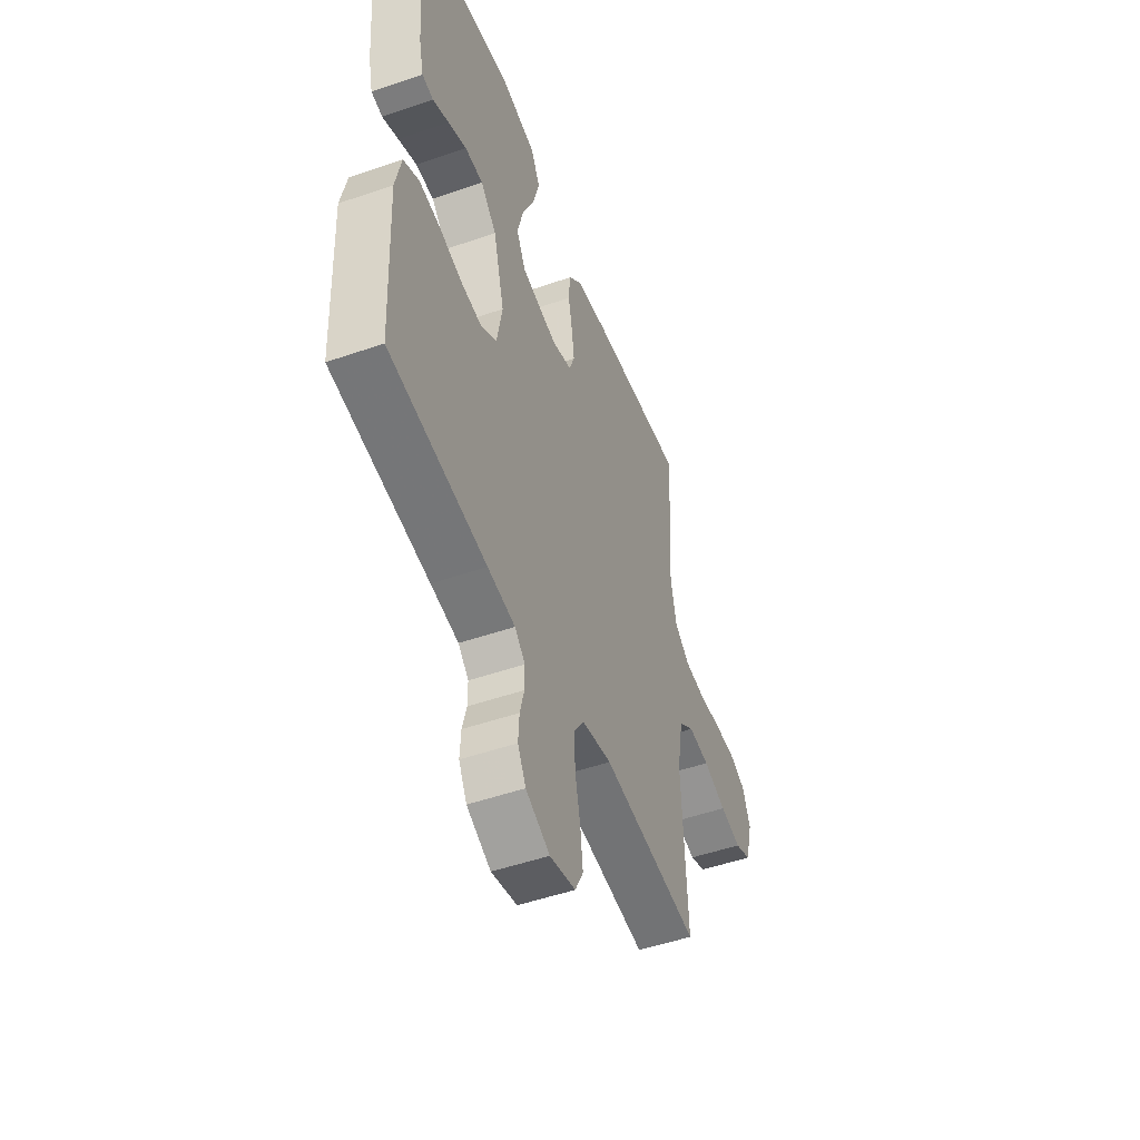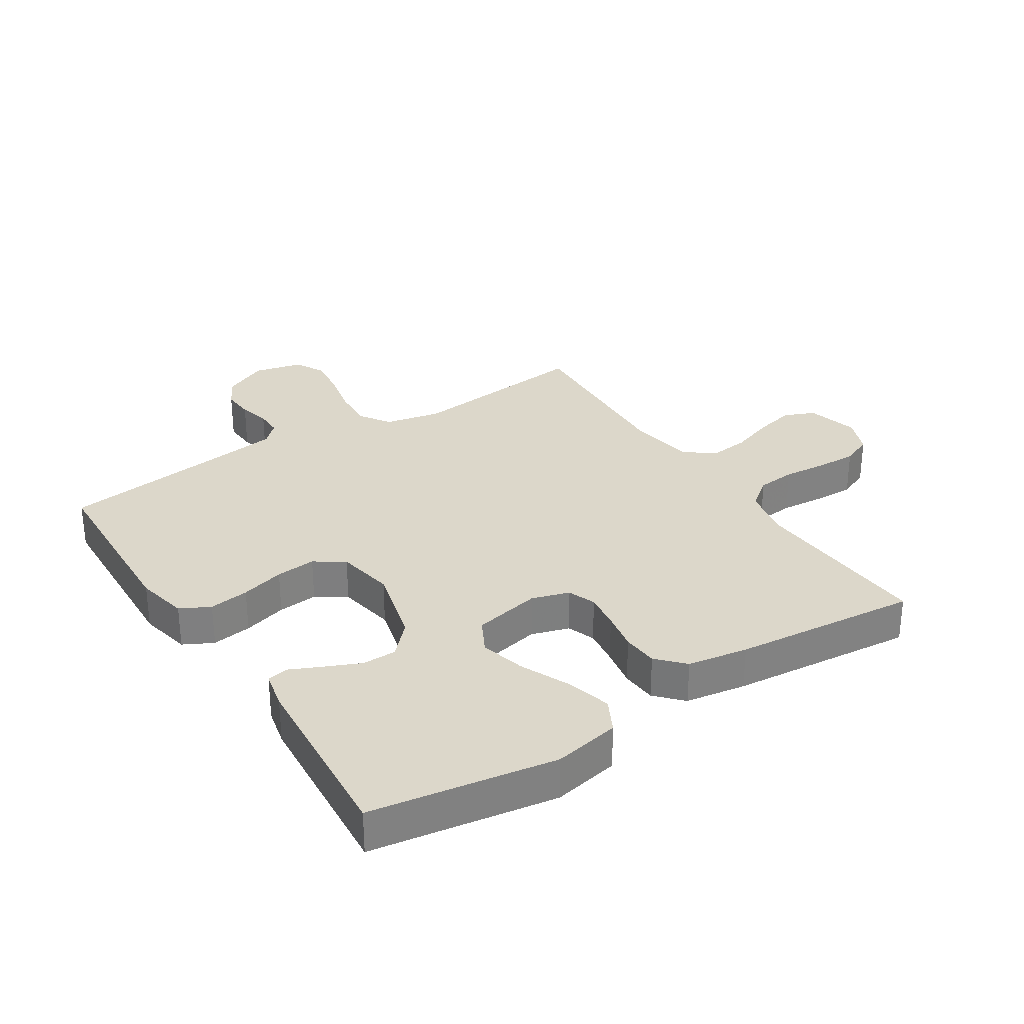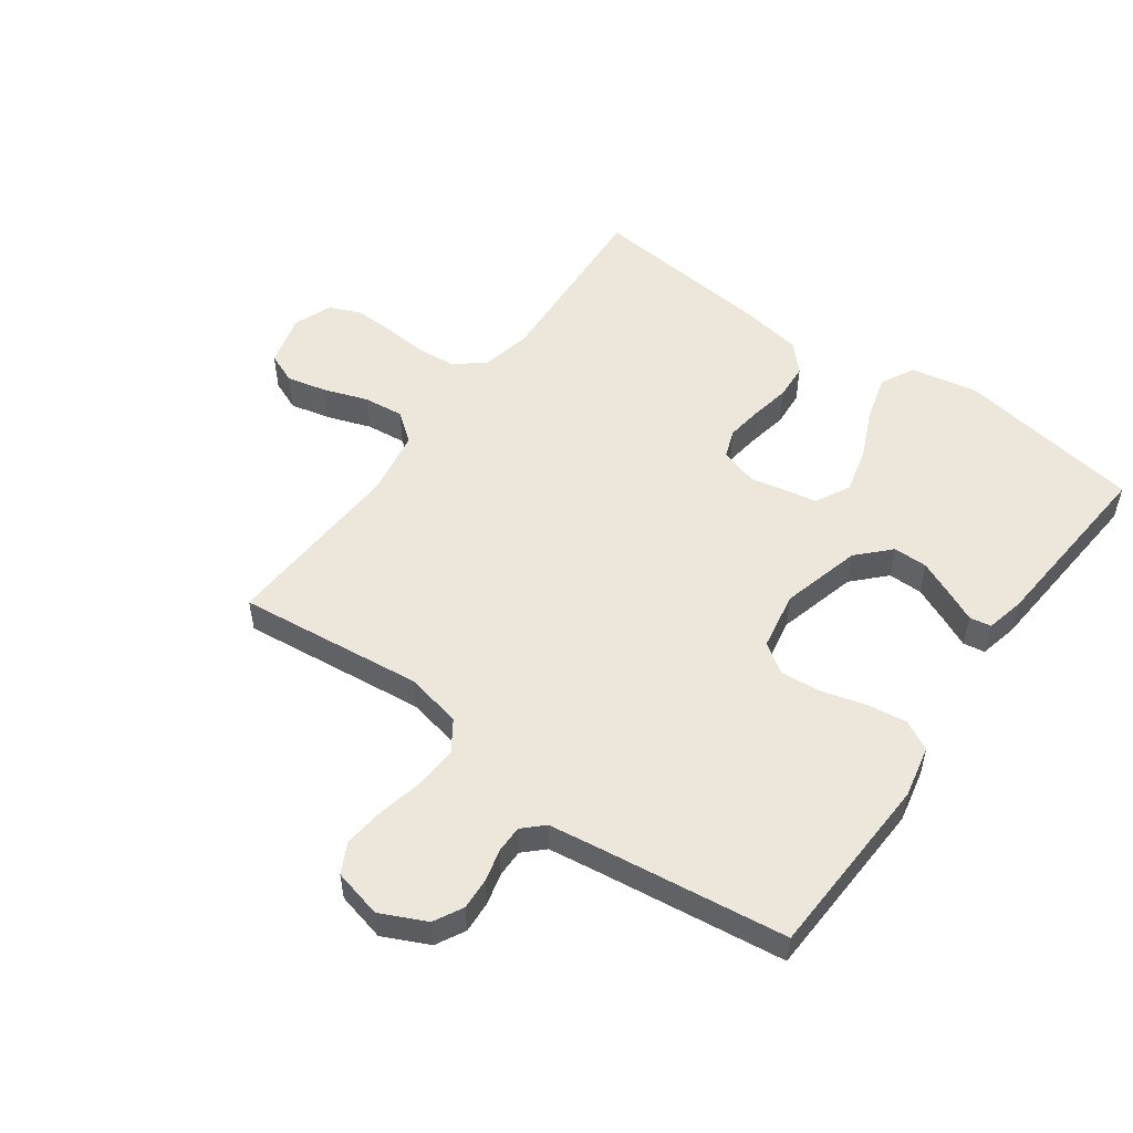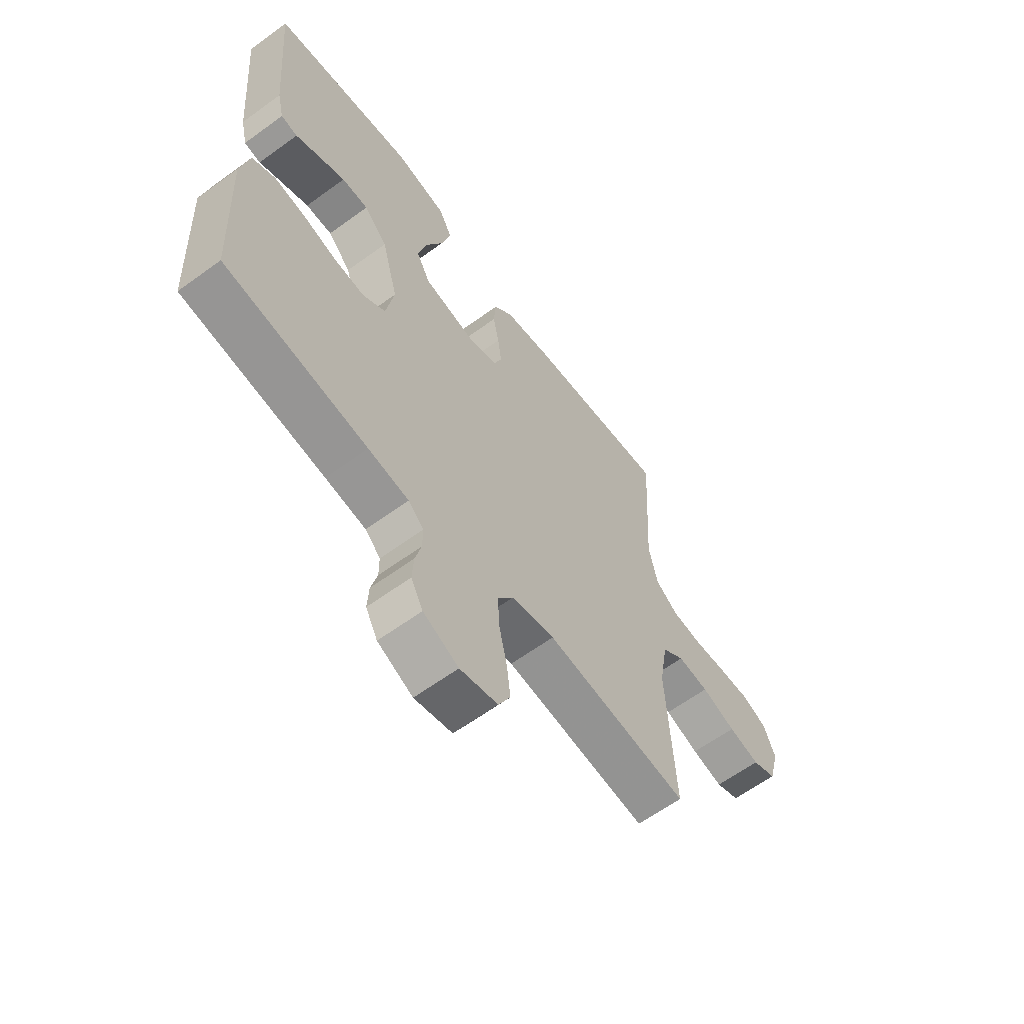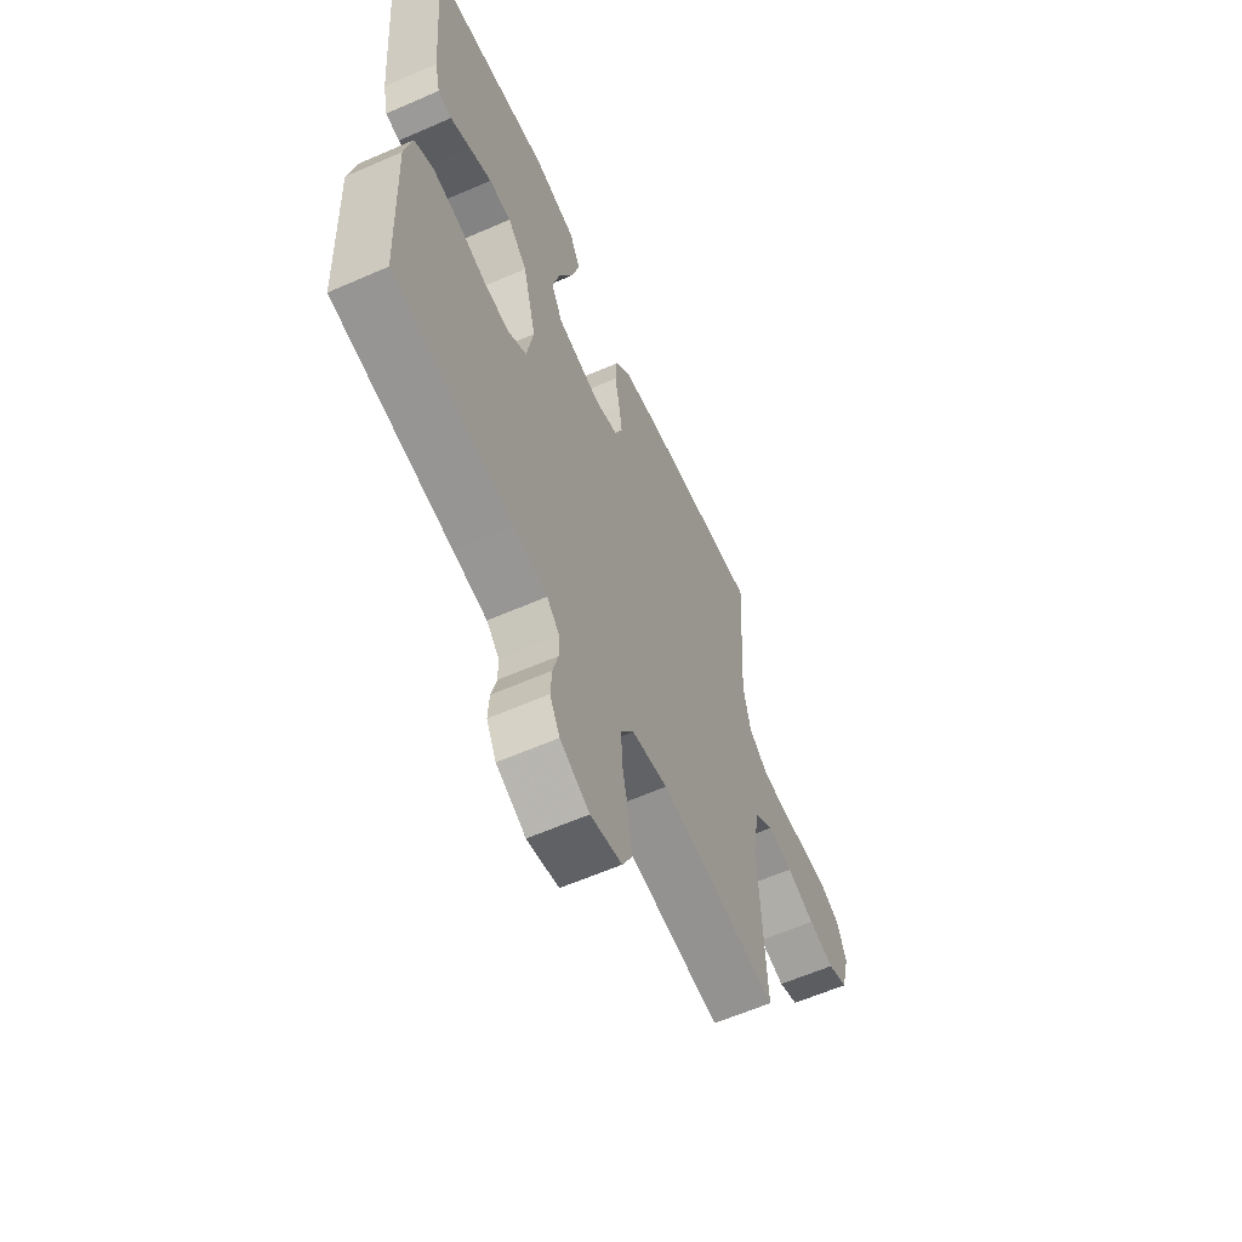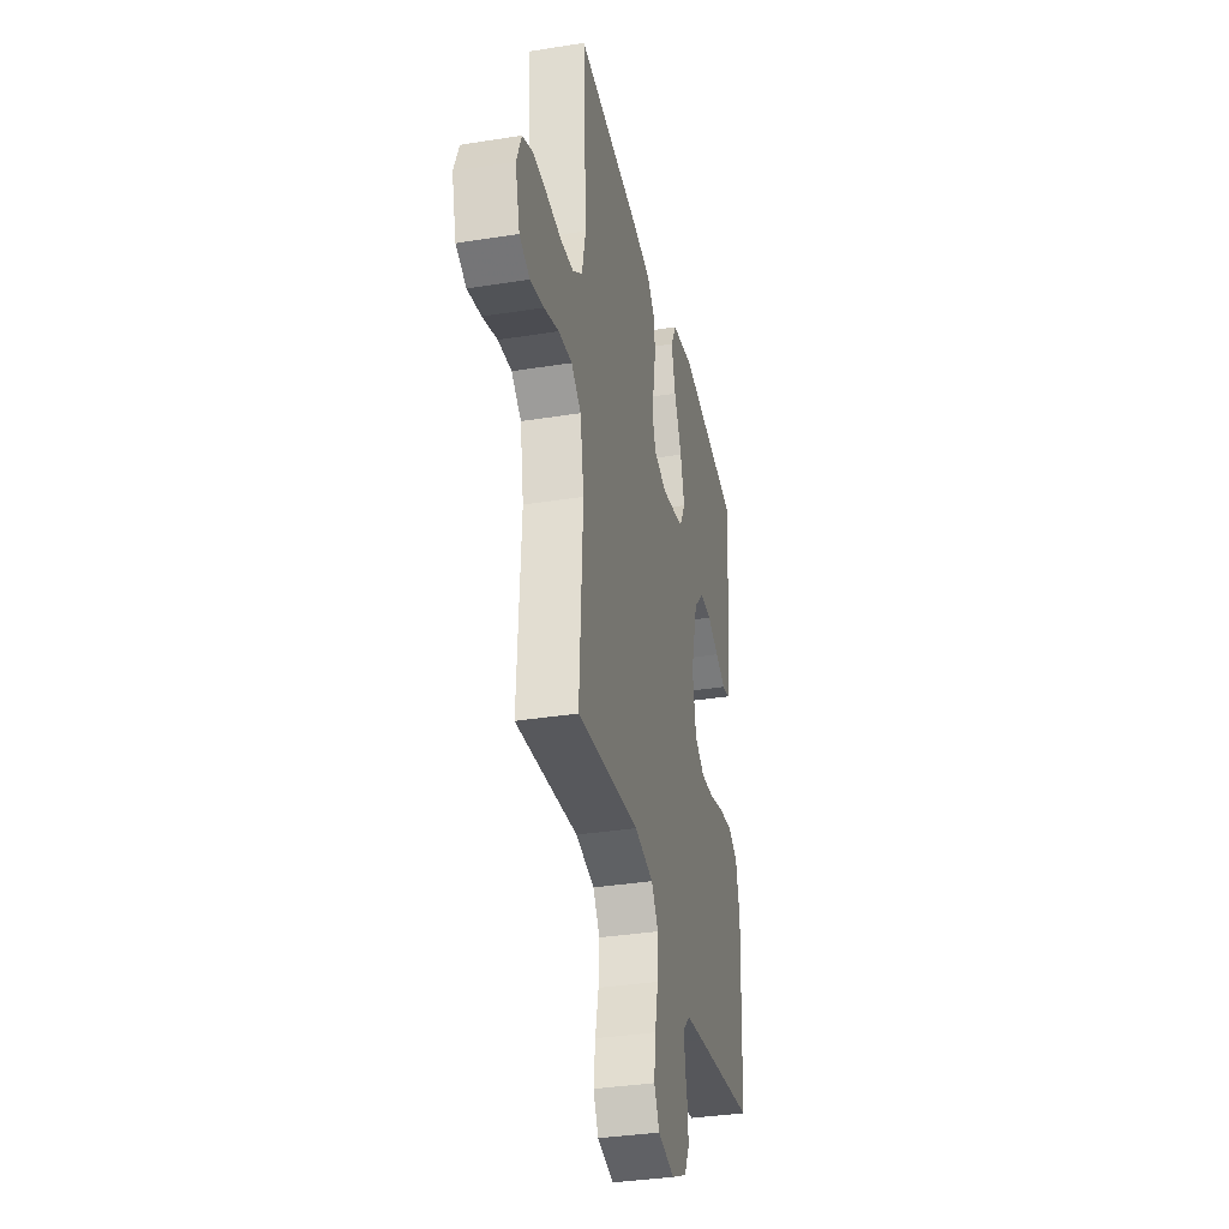
<metadata>
{"format":"obj","ext":"obj","renderer":"f3d","projection":"perspective","resolution":1024,"background":"white","views":[{"elev":-50.2,"azim":-69.2,"up":"+Z"},{"elev":30.5,"azim":-32.8,"up":"+Y"},{"elev":53.0,"azim":-144.2,"up":"+Y"},{"elev":-62.2,"azim":-53.5,"up":"+Z"},{"elev":-61.1,"azim":-66.0,"up":"+Z"},{"elev":-34.8,"azim":102.1,"up":"+Z"}]}
</metadata>
<code>
v -0.5 0.07 -0.5
v -0.513 0.07 -0.2
v -0.495 0.07 -0.116
v -0.447 0.07 -0.091
v -0.382 0.07 -0.1
v -0.311 0.07 -0.12
v -0.246 0.07 -0.126
v -0.198 0.07 -0.094
v -0.181 0.07 0
v -0.215 0.07 0.129
v -0.264 0.07 0.18
v -0.32 0.07 0.18
v -0.377 0.07 0.155
v -0.427 0.07 0.132
v -0.462 0.07 0.138
v -0.476 0.07 0.2
v -0.5 0.07 0.5
v -0.2 0.07 0.547
v -0.092 0.07 0.526
v -0.064 0.07 0.472
v -0.084 0.07 0.399
v -0.12 0.07 0.319
v -0.139 0.07 0.245
v -0.11 0.07 0.19
v 0 0.07 0.167
v 0.061 0.07 0.186
v 0.078 0.07 0.231
v 0.07 0.07 0.29
v 0.058 0.07 0.354
v 0.062 0.07 0.412
v 0.102 0.07 0.455
v 0.2 0.07 0.471
v 0.5 0.07 0.5
v 0.483 0.07 0.2
v 0.501 0.07 0.117
v 0.548 0.07 0.081
v 0.611 0.07 0.075
v 0.682 0.07 0.081
v 0.747 0.07 0.083
v 0.798 0.07 0.061
v 0.822 0.07 0
v 0.8 0.07 -0.084
v 0.75 0.07 -0.105
v 0.685 0.07 -0.09
v 0.614 0.07 -0.065
v 0.549 0.07 -0.058
v 0.502 0.07 -0.094
v 0.484 0.07 -0.2
v 0.5 0.07 -0.5
v 0.2 0.07 -0.467
v 0.109 0.07 -0.486
v 0.076 0.07 -0.535
v 0.08 0.07 -0.603
v 0.096 0.07 -0.676
v 0.104 0.07 -0.743
v 0.079 0.07 -0.792
v 0 0.07 -0.811
v -0.074 0.07 -0.776
v -0.099 0.07 -0.729
v -0.096 0.07 -0.677
v -0.083 0.07 -0.626
v -0.083 0.07 -0.582
v -0.115 0.07 -0.551
v -0.2 0.07 -0.539
v -0.5 0 -0.5
v -0.513 0 -0.2
v -0.495 0 -0.116
v -0.447 0 -0.091
v -0.382 0 -0.1
v -0.311 0 -0.12
v -0.246 0 -0.126
v -0.198 0 -0.094
v -0.181 0 0
v -0.215 0 0.129
v -0.264 0 0.18
v -0.32 0 0.18
v -0.377 0 0.155
v -0.427 0 0.132
v -0.462 0 0.138
v -0.476 0 0.2
v -0.5 0 0.5
v -0.2 0 0.547
v -0.092 0 0.526
v -0.064 0 0.472
v -0.084 0 0.399
v -0.12 0 0.319
v -0.139 0 0.245
v -0.11 0 0.19
v 0 0 0.167
v 0.061 0 0.186
v 0.078 0 0.231
v 0.07 0 0.29
v 0.058 0 0.354
v 0.062 0 0.412
v 0.102 0 0.455
v 0.2 0 0.471
v 0.5 0 0.5
v 0.483 0 0.2
v 0.501 0 0.117
v 0.548 0 0.081
v 0.611 0 0.075
v 0.682 0 0.081
v 0.747 0 0.083
v 0.798 0 0.061
v 0.822 0 0
v 0.8 0 -0.084
v 0.75 0 -0.105
v 0.685 0 -0.09
v 0.614 0 -0.065
v 0.549 0 -0.058
v 0.502 0 -0.094
v 0.484 0 -0.2
v 0.5 0 -0.5
v 0.2 0 -0.467
v 0.109 0 -0.486
v 0.076 0 -0.535
v 0.08 0 -0.603
v 0.096 0 -0.676
v 0.104 0 -0.743
v 0.079 0 -0.792
v 0 0 -0.811
v -0.074 0 -0.776
v -0.099 0 -0.729
v -0.096 0 -0.677
v -0.083 0 -0.626
v -0.083 0 -0.582
v -0.115 0 -0.551
v -0.2 0 -0.539
f 59 60 61
f 58 59 61
f 57 58 61
f 56 57 61
f 55 56 61
f 54 55 61
f 53 54 61
f 52 53 61 62
f 51 52 62 63
f 48 49 50
f 47 48 50 51
f 43 44 45
f 42 43 45
f 41 42 45
f 40 41 45
f 39 40 45
f 38 39 45
f 37 38 45
f 36 37 45 46
f 35 36 46 47
f 32 33 34
f 31 32 34
f 30 31 34
f 29 30 34
f 28 29 34
f 34 35 47
f 28 34 47
f 27 28 47
f 20 21 22
f 19 20 22
f 18 19 22
f 17 18 22
f 16 17 22
f 15 16 22
f 14 15 22
f 13 14 22
f 12 13 22
f 11 12 22 23
f 10 11 23 24
f 4 5 6
f 3 4 6
f 2 3 6
f 1 2 6
f 64 1 6
f 64 6 7
f 51 63 64
f 47 51 64
f 27 47 64
f 26 27 64
f 25 26 64
f 9 10 24 25
f 8 9 25 64
f 7 8 64
f 125 124 123
f 125 123 122
f 125 122 121
f 125 121 120
f 125 120 119
f 125 119 118
f 125 118 117
f 126 125 117 116
f 127 126 116 115
f 114 113 112
f 115 114 112 111
f 109 108 107
f 109 107 106
f 109 106 105
f 109 105 104
f 109 104 103
f 109 103 102
f 109 102 101
f 110 109 101 100
f 111 110 100 99
f 98 97 96
f 98 96 95
f 98 95 94
f 98 94 93
f 98 93 92
f 111 99 98
f 111 98 92
f 111 92 91
f 86 85 84
f 86 84 83
f 86 83 82
f 86 82 81
f 86 81 80
f 86 80 79
f 86 79 78
f 86 78 77
f 86 77 76
f 87 86 76 75
f 88 87 75 74
f 70 69 68
f 70 68 67
f 70 67 66
f 70 66 65
f 70 65 128
f 71 70 128
f 128 127 115
f 128 115 111
f 128 111 91
f 128 91 90
f 128 90 89
f 89 88 74 73
f 128 89 73 72
f 128 72 71
f 1 65 66 2
f 2 66 67 3
f 3 67 68 4
f 4 68 69 5
f 5 69 70 6
f 6 70 71 7
f 7 71 72 8
f 8 72 73 9
f 9 73 74 10
f 10 74 75 11
f 11 75 76 12
f 12 76 77 13
f 13 77 78 14
f 14 78 79 15
f 15 79 80 16
f 16 80 81 17
f 17 81 82 18
f 18 82 83 19
f 19 83 84 20
f 20 84 85 21
f 21 85 86 22
f 22 86 87 23
f 23 87 88 24
f 24 88 89 25
f 25 89 90 26
f 26 90 91 27
f 27 91 92 28
f 28 92 93 29
f 29 93 94 30
f 30 94 95 31
f 31 95 96 32
f 32 96 97 33
f 33 97 98 34
f 34 98 99 35
f 35 99 100 36
f 36 100 101 37
f 37 101 102 38
f 38 102 103 39
f 39 103 104 40
f 40 104 105 41
f 41 105 106 42
f 42 106 107 43
f 43 107 108 44
f 44 108 109 45
f 45 109 110 46
f 46 110 111 47
f 47 111 112 48
f 48 112 113 49
f 49 113 114 50
f 50 114 115 51
f 51 115 116 52
f 52 116 117 53
f 53 117 118 54
f 54 118 119 55
f 55 119 120 56
f 56 120 121 57
f 57 121 122 58
f 58 122 123 59
f 59 123 124 60
f 60 124 125 61
f 61 125 126 62
f 62 126 127 63
f 63 127 128 64
f 64 128 65 1

</code>
